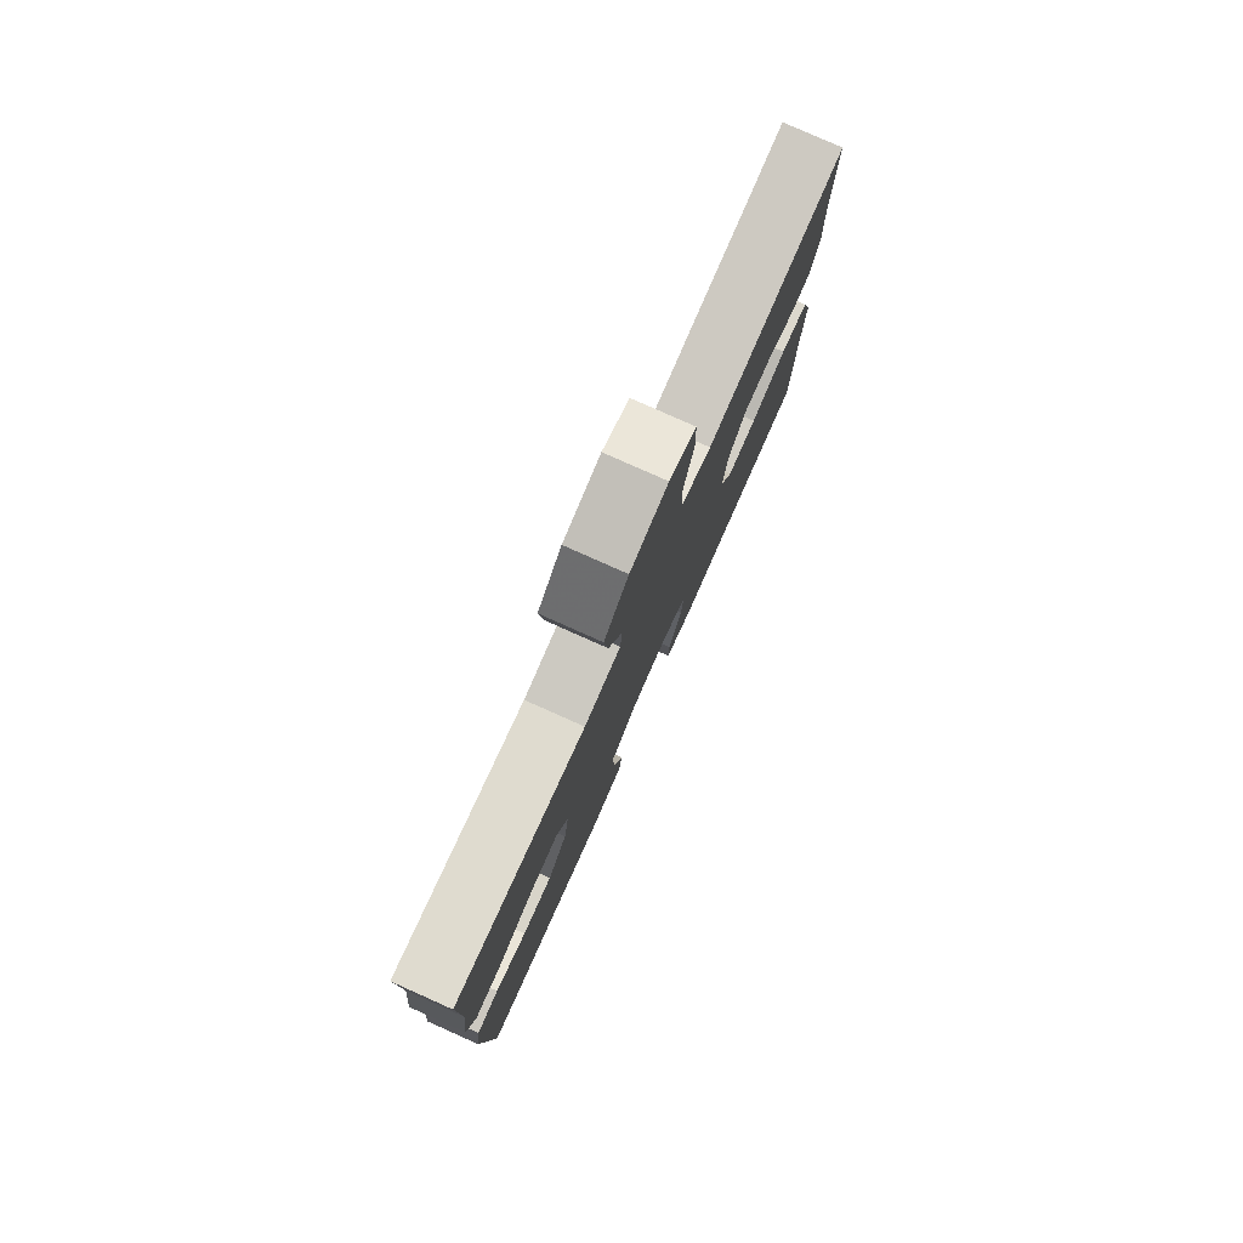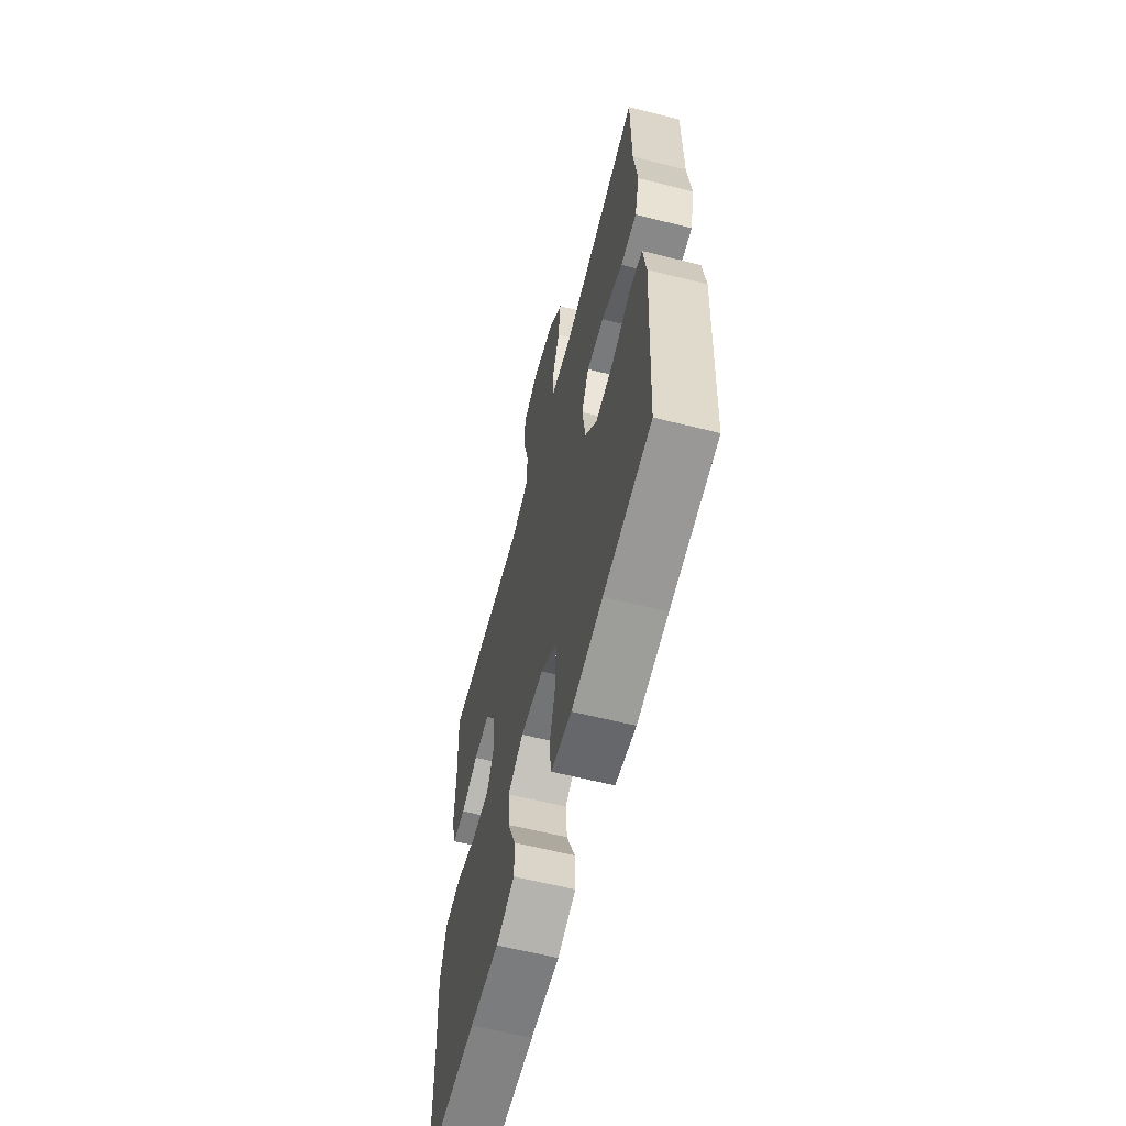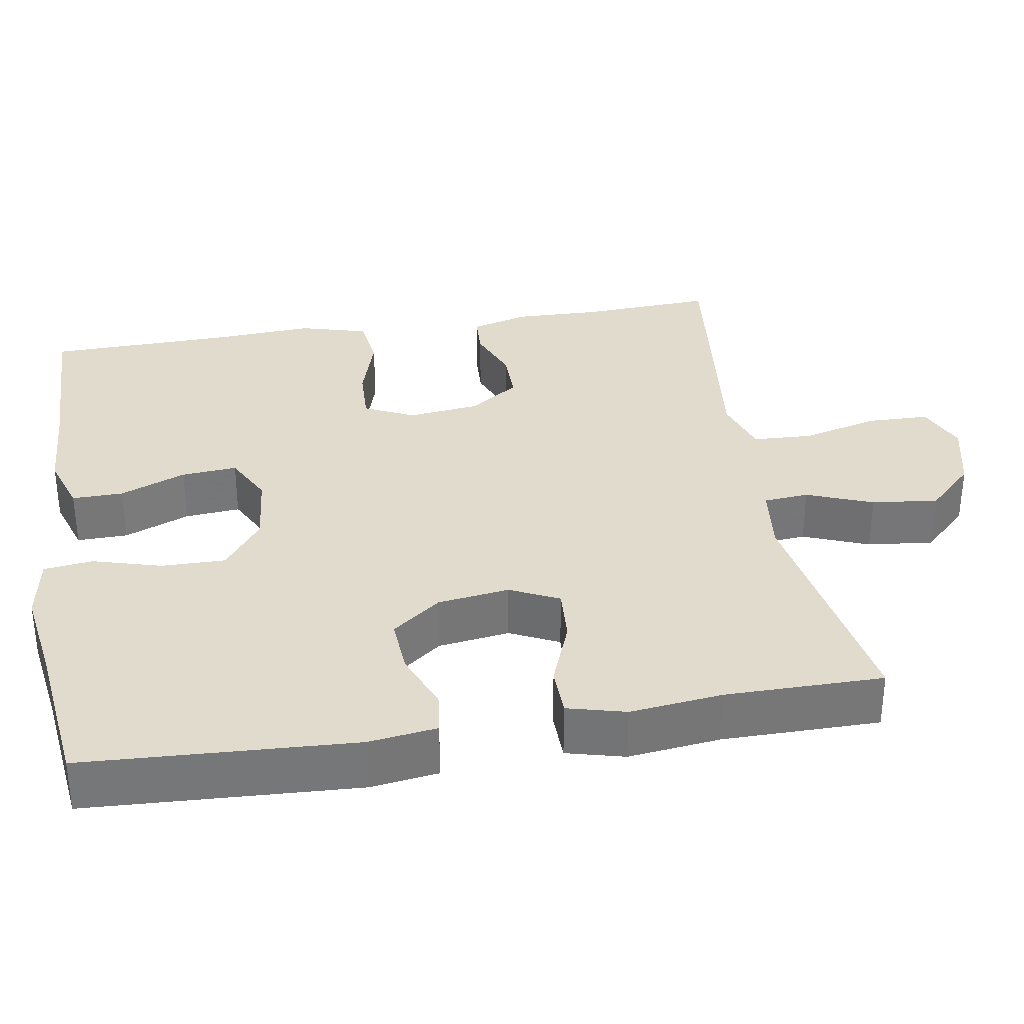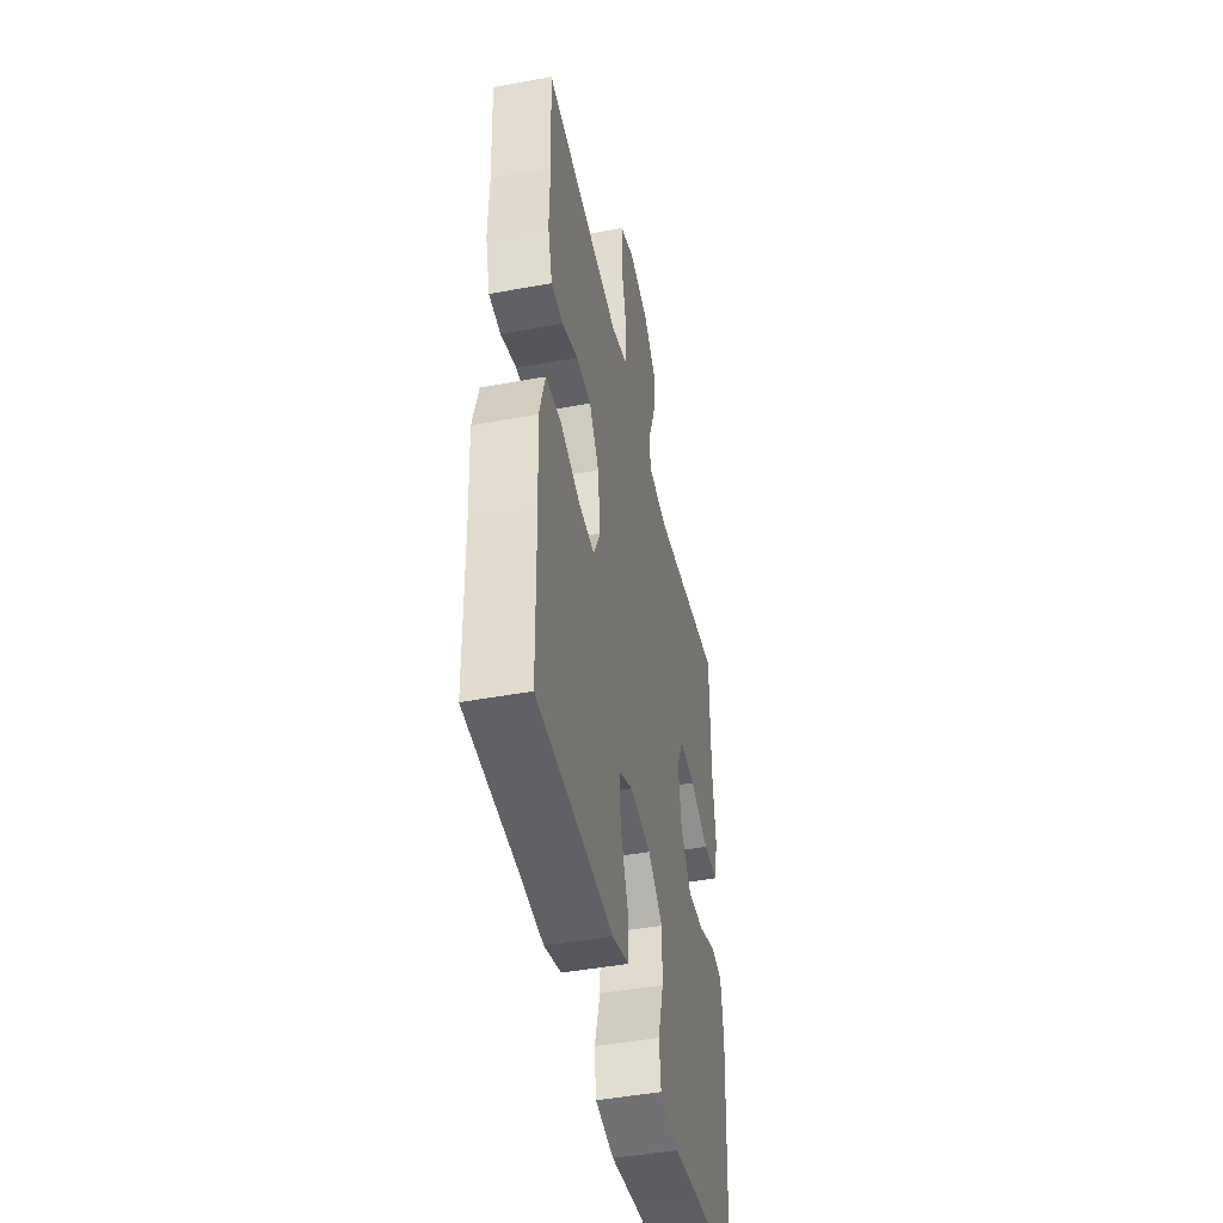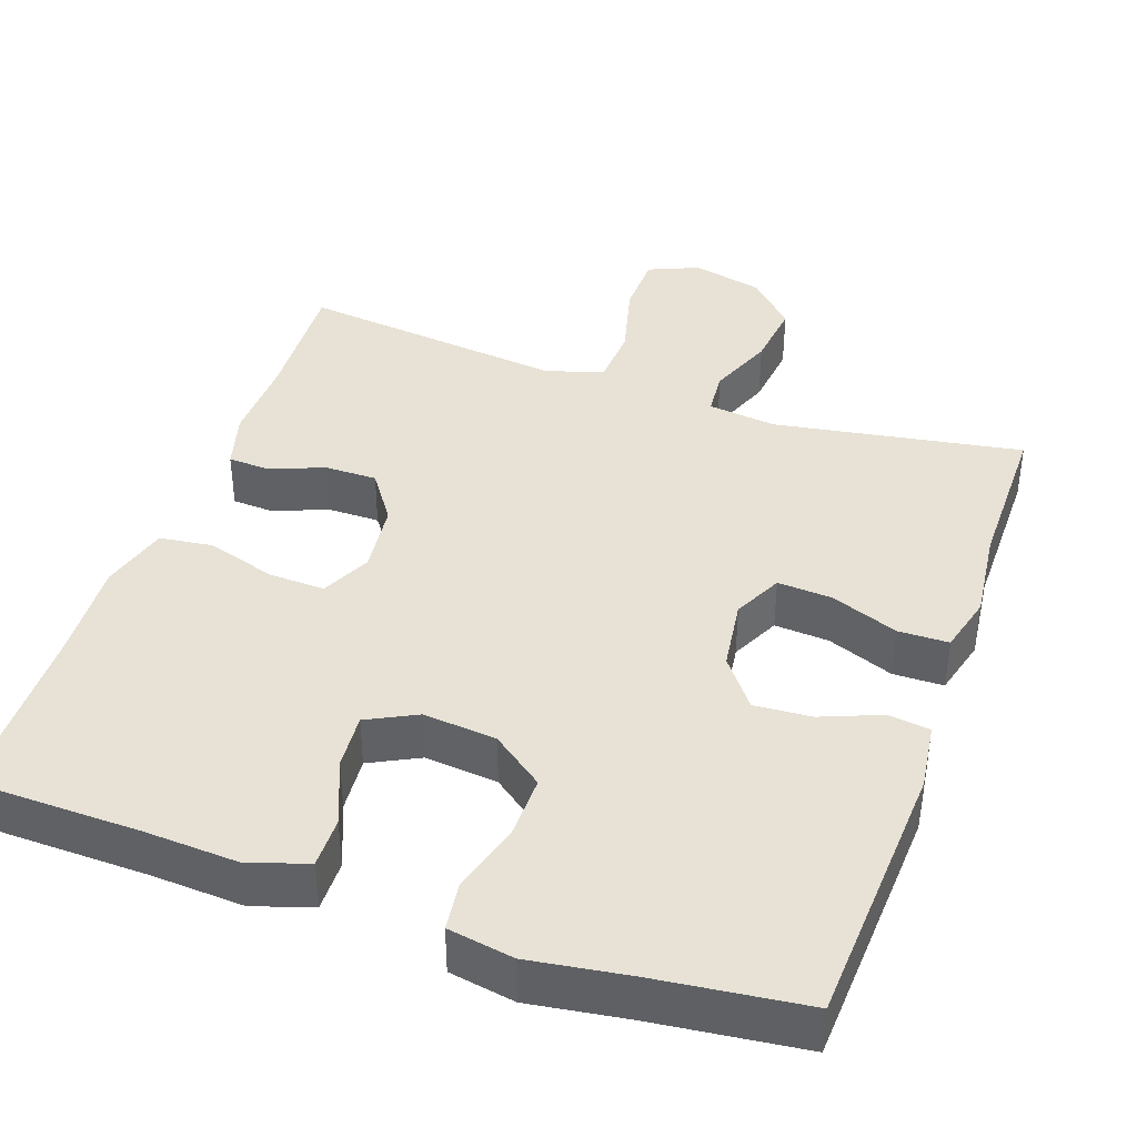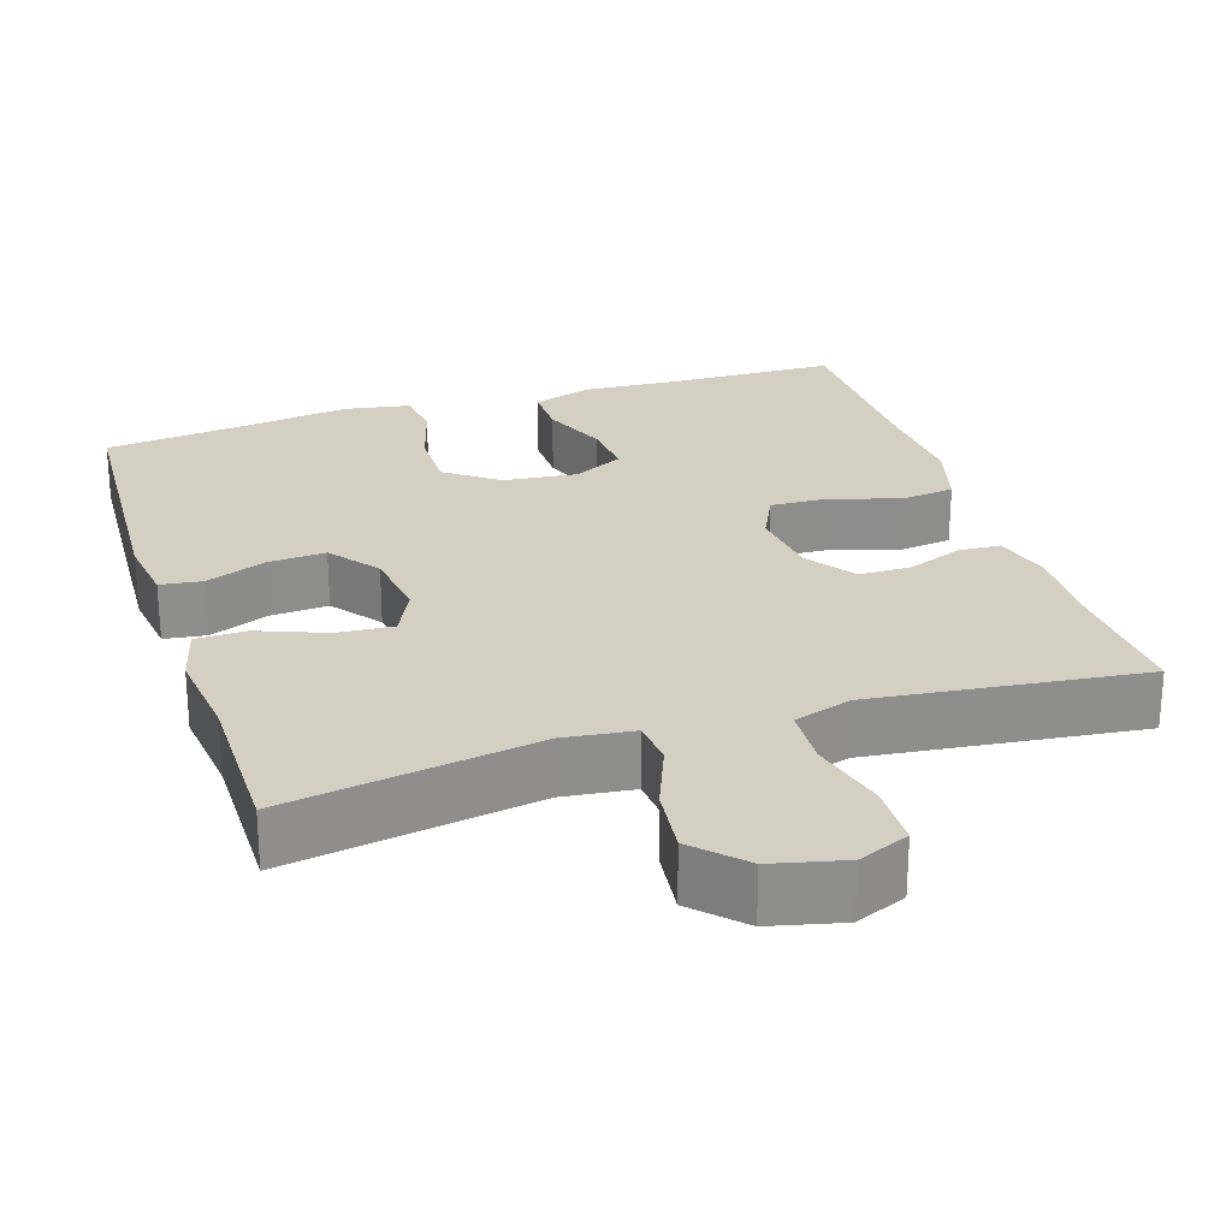
<metadata>
{"format":"obj","ext":"obj","renderer":"f3d","projection":"perspective","resolution":1024,"background":"white","views":[{"elev":79.7,"azim":-66.0,"up":"+Z"},{"elev":-62.0,"azim":-104.3,"up":"+Z"},{"elev":33.3,"azim":-99.5,"up":"+Y"},{"elev":-45.7,"azim":102.0,"up":"+Z"},{"elev":40.1,"azim":-160.7,"up":"+Y"},{"elev":25.5,"azim":-17.8,"up":"+Y"}]}
</metadata>
<code>
v 0.5 0.07 0.5
v 0.491 0.07 0.328
v 0.494 0.07 0.214
v 0.473 0.07 0.139
v 0.419 0.07 0.136
v 0.347 0.07 0.164
v 0.279 0.07 0.164
v 0.234 0.07 0.099
v 0.223 0.07 0.005
v 0.254 0.07 -0.06
v 0.328 0.07 -0.057
v 0.418 0.07 -0.029
v 0.488 0.07 -0.038
v 0.513 0.07 -0.127
v 0.505 0.07 -0.26
v 0.5 0.07 -0.5
v 0.277 0.07 -0.505
v 0.156 0.07 -0.512
v 0.079 0.07 -0.487
v 0.08 0.07 -0.42
v 0.115 0.07 -0.334
v 0.121 0.07 -0.261
v 0.056 0.07 -0.228
v -0.04 0.07 -0.238
v -0.108 0.07 -0.289
v -0.107 0.07 -0.373
v -0.081 0.07 -0.463
v -0.089 0.07 -0.527
v -0.175 0.07 -0.542
v -0.304 0.07 -0.523
v -0.5 0.07 -0.5
v -0.519 0.07 -0.147
v -0.507 0.07 -0.058
v -0.452 0.07 -0.051
v -0.374 0.07 -0.082
v -0.299 0.07 -0.087
v -0.25 0.07 -0.023
v -0.237 0.07 0.071
v -0.268 0.07 0.135
v -0.34 0.07 0.13
v -0.428 0.07 0.096
v -0.494 0.07 0.097
v -0.514 0.07 0.173
v -0.5 0.07 0.294
v -0.5 0.07 0.5
v -0.176 0.07 0.446
v -0.085 0.07 0.457
v -0.08 0.07 0.516
v -0.114 0.07 0.602
v -0.124 0.07 0.689
v -0.064 0.07 0.75
v 0.029 0.07 0.772
v 0.095 0.07 0.744
v 0.097 0.07 0.663
v 0.071 0.07 0.562
v 0.075 0.07 0.484
v 0.15 0.07 0.46
v 0.264 0.07 0.473
v 0.5 0 0.5
v 0.491 0 0.328
v 0.494 0 0.214
v 0.473 0 0.139
v 0.419 0 0.136
v 0.347 0 0.164
v 0.279 0 0.164
v 0.234 0 0.099
v 0.223 0 0.005
v 0.254 0 -0.06
v 0.328 0 -0.057
v 0.418 0 -0.029
v 0.488 0 -0.038
v 0.513 0 -0.127
v 0.505 0 -0.26
v 0.5 0 -0.5
v 0.277 0 -0.505
v 0.156 0 -0.512
v 0.079 0 -0.487
v 0.08 0 -0.42
v 0.115 0 -0.334
v 0.121 0 -0.261
v 0.056 0 -0.228
v -0.04 0 -0.238
v -0.108 0 -0.289
v -0.107 0 -0.373
v -0.081 0 -0.463
v -0.089 0 -0.527
v -0.175 0 -0.542
v -0.304 0 -0.523
v -0.5 0 -0.5
v -0.519 0 -0.147
v -0.507 0 -0.058
v -0.452 0 -0.051
v -0.374 0 -0.082
v -0.299 0 -0.087
v -0.25 0 -0.023
v -0.237 0 0.071
v -0.268 0 0.135
v -0.34 0 0.13
v -0.428 0 0.096
v -0.494 0 0.097
v -0.514 0 0.173
v -0.5 0 0.294
v -0.5 0 0.5
v -0.176 0 0.446
v -0.085 0 0.457
v -0.08 0 0.516
v -0.114 0 0.602
v -0.124 0 0.689
v -0.064 0 0.75
v 0.029 0 0.772
v 0.095 0 0.744
v 0.097 0 0.663
v 0.071 0 0.562
v 0.075 0 0.484
v 0.15 0 0.46
v 0.264 0 0.473
f 53 54 55
f 52 53 55
f 51 52 55
f 50 51 55
f 49 50 55
f 48 49 55
f 47 48 55 56
f 44 45 46
f 44 46 47
f 43 44 47
f 42 43 47
f 41 42 47
f 40 41 47
f 47 56 57
f 40 47 57
f 39 40 57
f 33 34 35
f 32 33 35
f 31 32 35
f 30 31 35
f 30 35 36
f 29 30 36
f 28 29 36
f 27 28 36
f 26 27 36
f 25 26 36 37
f 19 20 21
f 18 19 21
f 17 18 21
f 17 21 22
f 16 17 22
f 15 16 22
f 15 22 23
f 14 15 23
f 13 14 23
f 12 13 23
f 11 12 23
f 4 5 6
f 3 4 6
f 2 3 6
f 2 6 7
f 1 2 7
f 58 1 7
f 58 7 8
f 57 58 8
f 39 57 8
f 38 39 8
f 38 8 9
f 37 38 9
f 25 37 9
f 24 25 9
f 10 11 23 24
f 9 10 24
f 113 112 111
f 113 111 110
f 113 110 109
f 113 109 108
f 113 108 107
f 113 107 106
f 114 113 106 105
f 104 103 102
f 105 104 102
f 105 102 101
f 105 101 100
f 105 100 99
f 105 99 98
f 115 114 105
f 115 105 98
f 115 98 97
f 93 92 91
f 93 91 90
f 93 90 89
f 93 89 88
f 94 93 88
f 94 88 87
f 94 87 86
f 94 86 85
f 94 85 84
f 95 94 84 83
f 79 78 77
f 79 77 76
f 79 76 75
f 80 79 75
f 80 75 74
f 80 74 73
f 81 80 73
f 81 73 72
f 81 72 71
f 81 71 70
f 81 70 69
f 64 63 62
f 64 62 61
f 64 61 60
f 65 64 60
f 65 60 59
f 65 59 116
f 66 65 116
f 66 116 115
f 66 115 97
f 66 97 96
f 67 66 96
f 67 96 95
f 67 95 83
f 67 83 82
f 82 81 69 68
f 82 68 67
f 1 59 60 2
f 2 60 61 3
f 3 61 62 4
f 4 62 63 5
f 5 63 64 6
f 6 64 65 7
f 7 65 66 8
f 8 66 67 9
f 9 67 68 10
f 10 68 69 11
f 11 69 70 12
f 12 70 71 13
f 13 71 72 14
f 14 72 73 15
f 15 73 74 16
f 16 74 75 17
f 17 75 76 18
f 18 76 77 19
f 19 77 78 20
f 20 78 79 21
f 21 79 80 22
f 22 80 81 23
f 23 81 82 24
f 24 82 83 25
f 25 83 84 26
f 26 84 85 27
f 27 85 86 28
f 28 86 87 29
f 29 87 88 30
f 30 88 89 31
f 31 89 90 32
f 32 90 91 33
f 33 91 92 34
f 34 92 93 35
f 35 93 94 36
f 36 94 95 37
f 37 95 96 38
f 38 96 97 39
f 39 97 98 40
f 40 98 99 41
f 41 99 100 42
f 42 100 101 43
f 43 101 102 44
f 44 102 103 45
f 45 103 104 46
f 46 104 105 47
f 47 105 106 48
f 48 106 107 49
f 49 107 108 50
f 50 108 109 51
f 51 109 110 52
f 52 110 111 53
f 53 111 112 54
f 54 112 113 55
f 55 113 114 56
f 56 114 115 57
f 57 115 116 58
f 58 116 59 1

</code>
